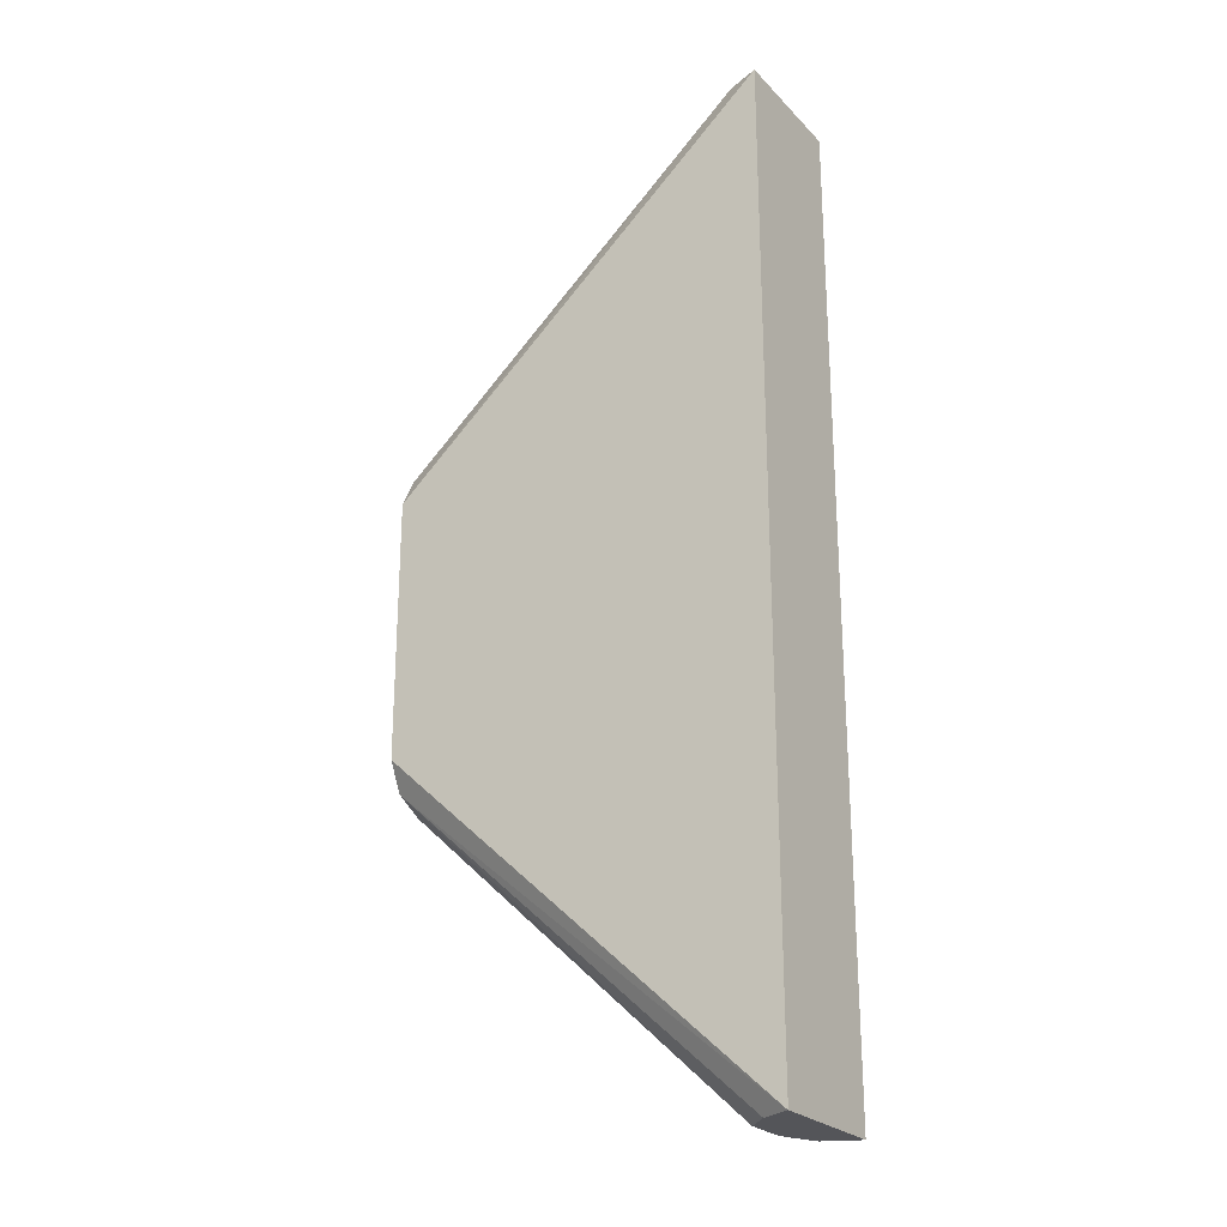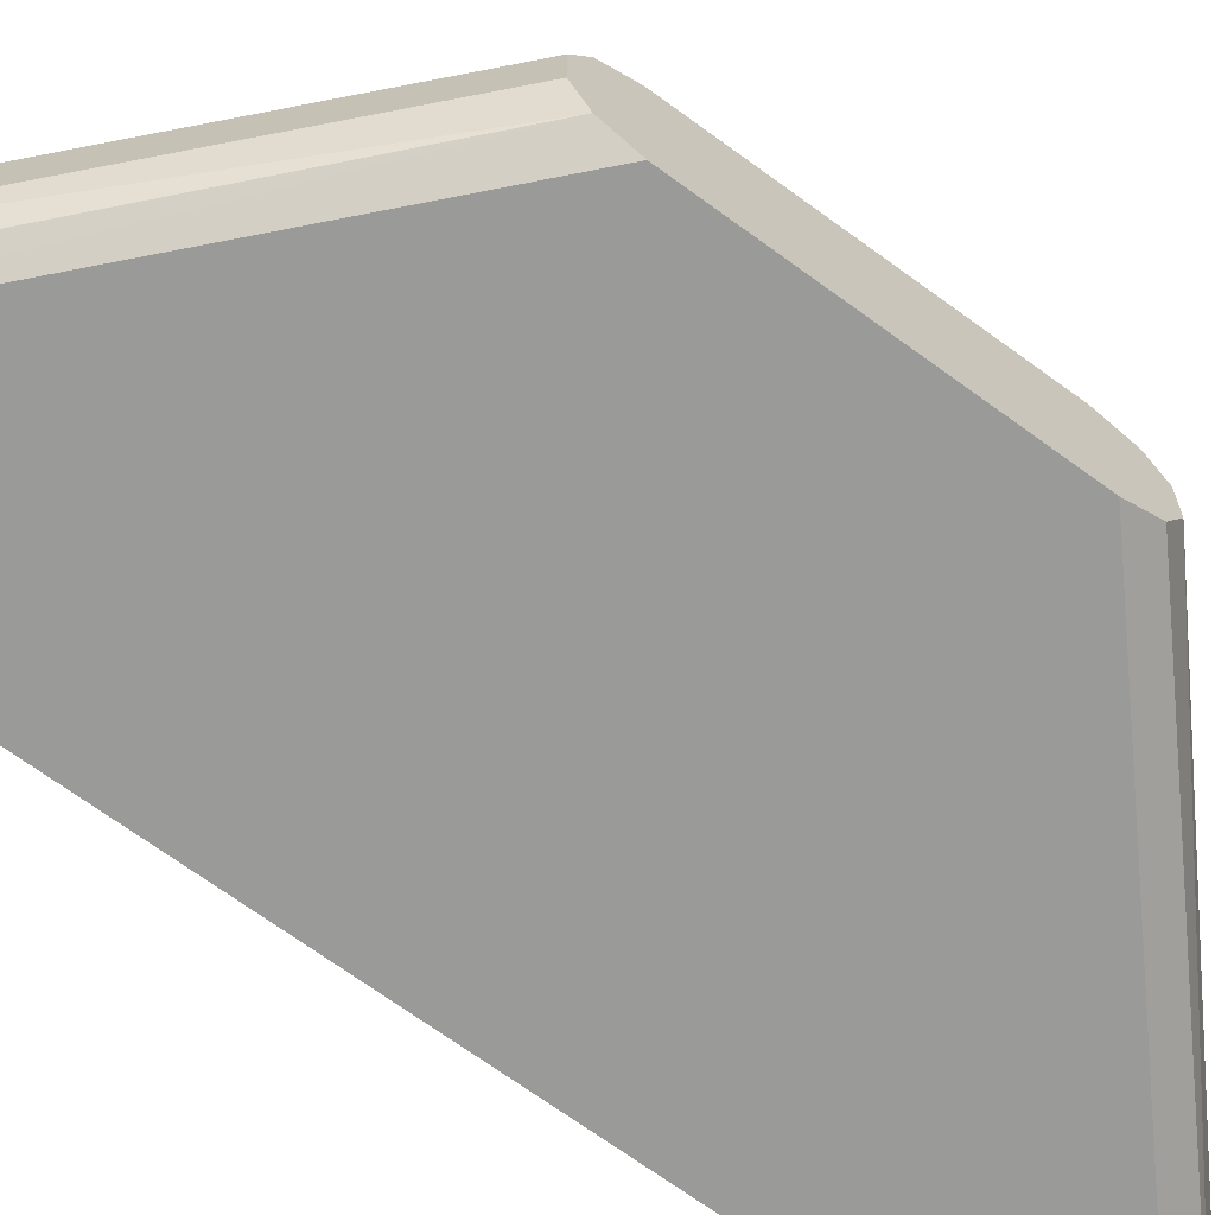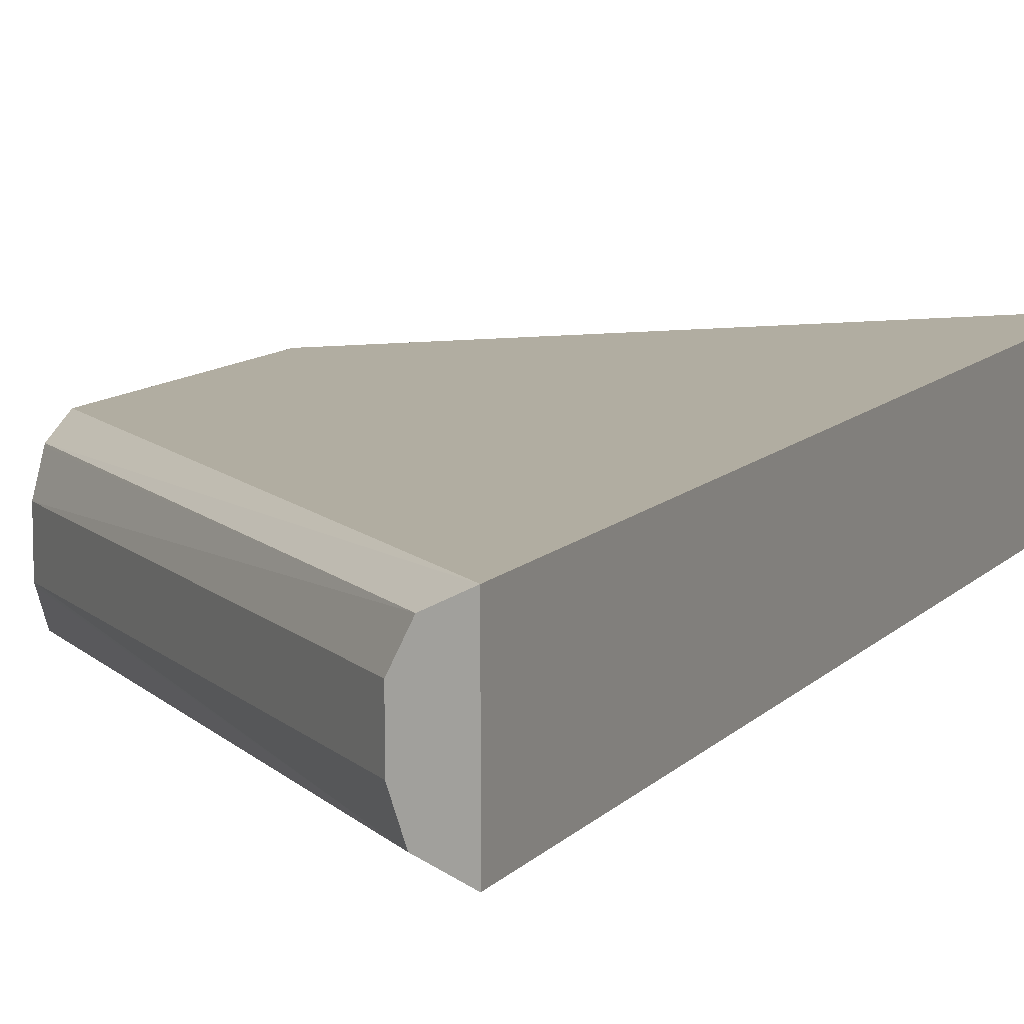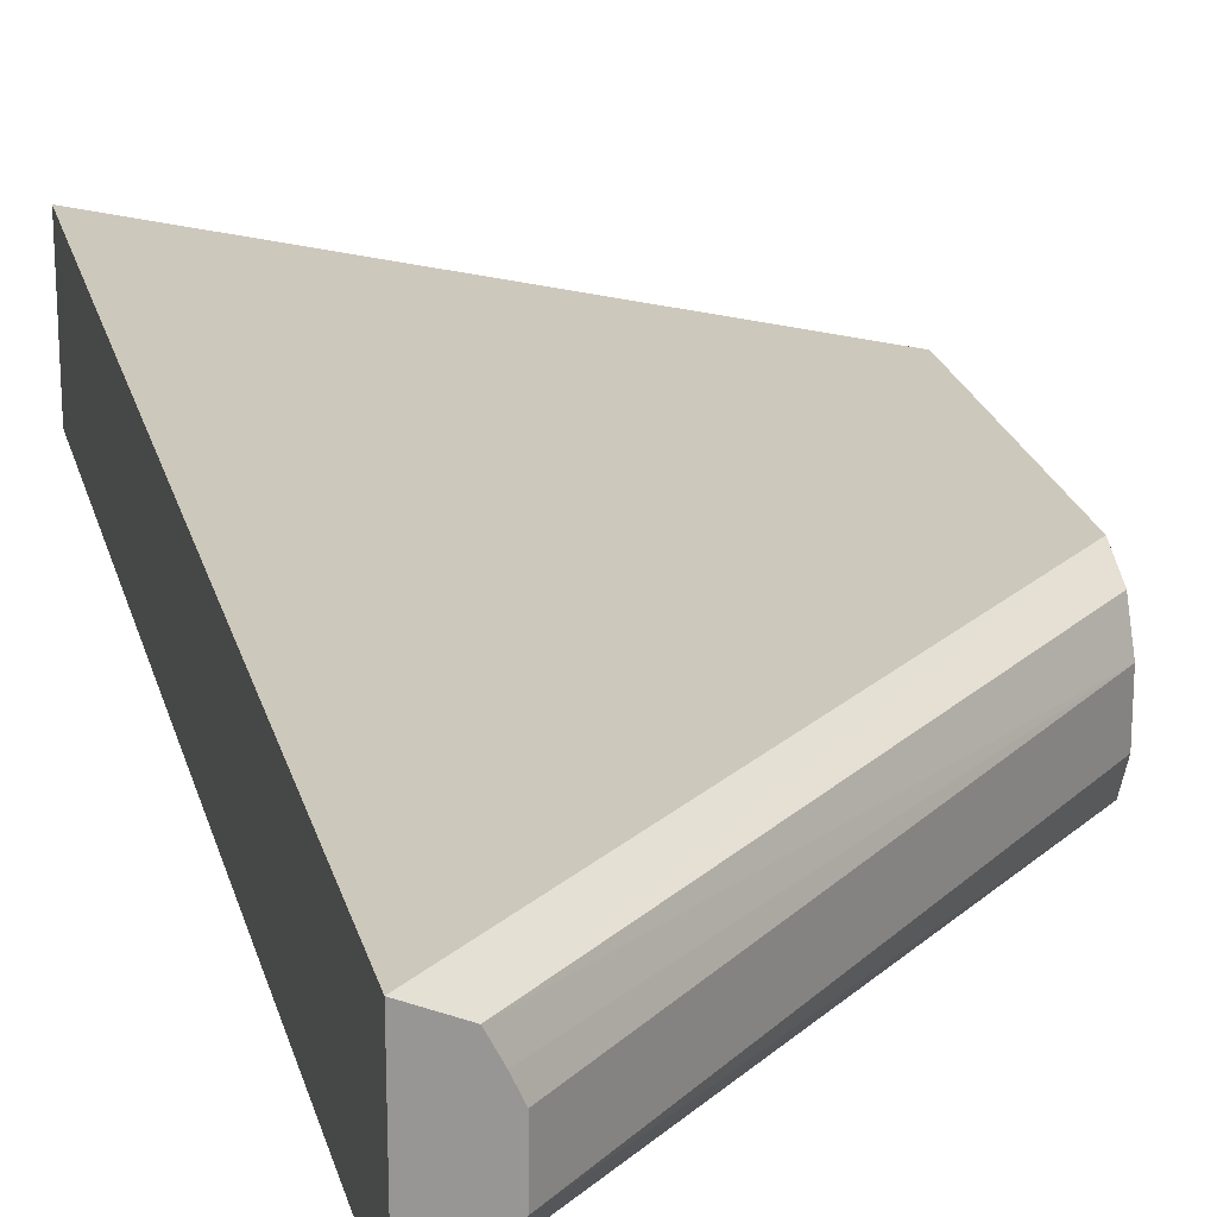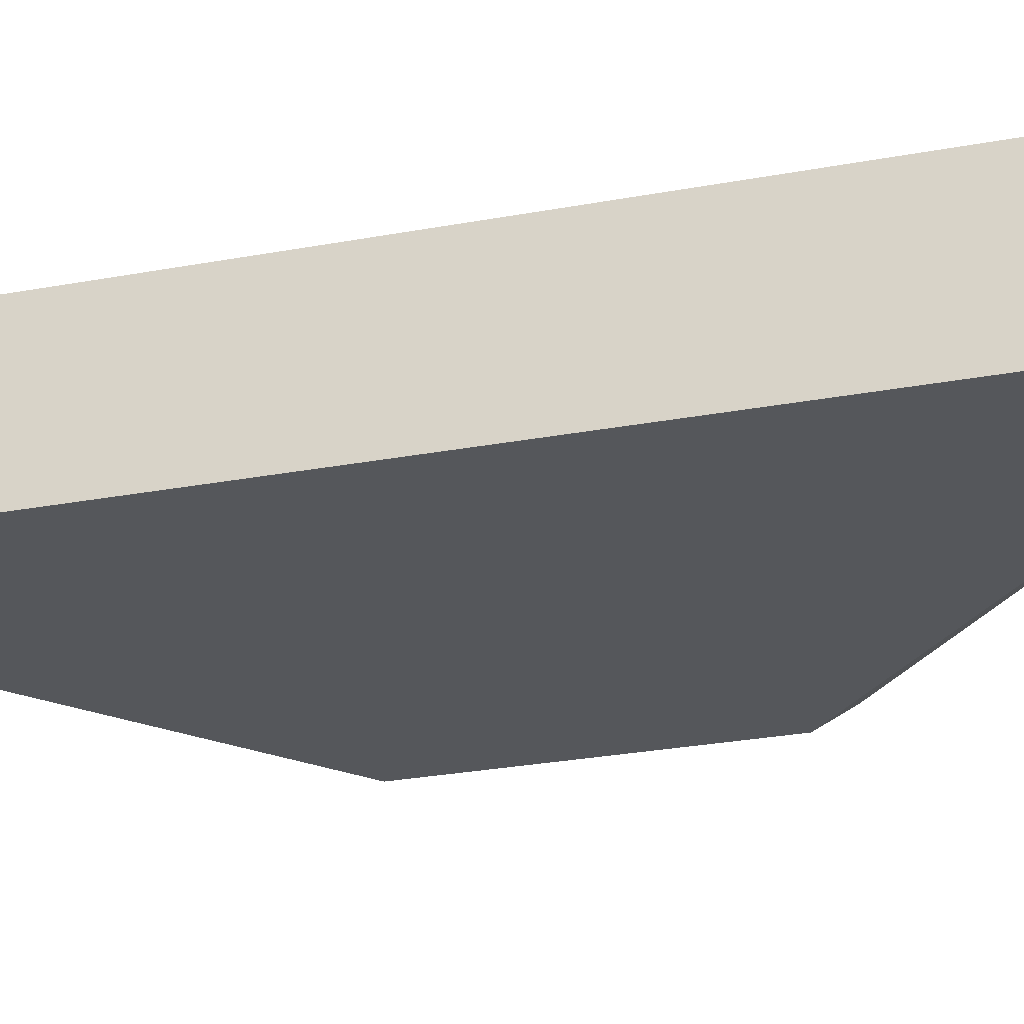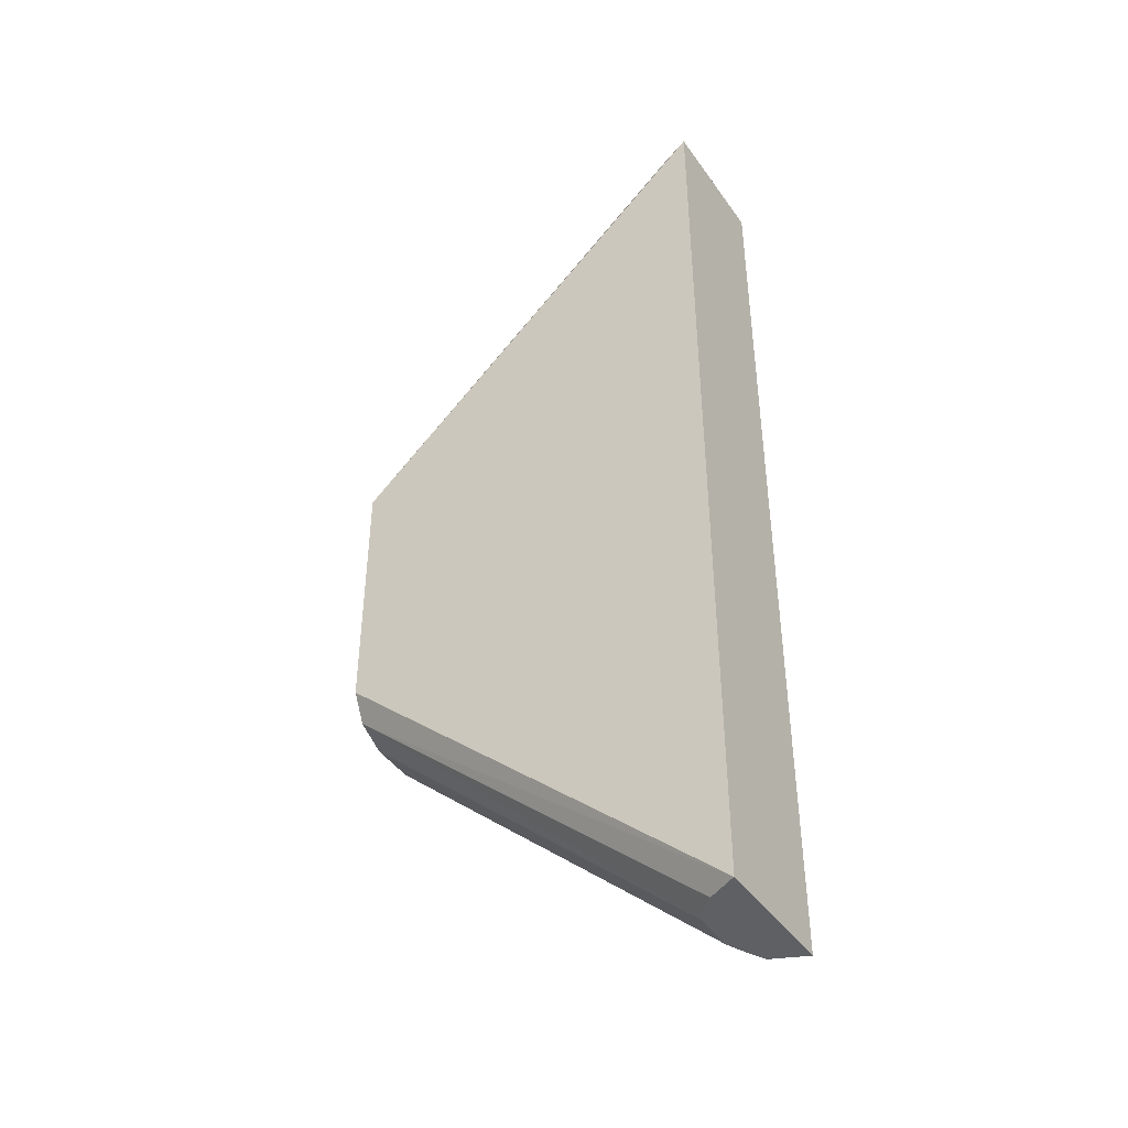
<metadata>
{"format":"obj","ext":"obj","renderer":"f3d","projection":"perspective","resolution":1024,"background":"white","views":[{"elev":-24.7,"azim":32.3,"up":"+Z"},{"elev":-69.2,"azim":-126.2,"up":"+Y"},{"elev":10.3,"azim":23.5,"up":"+Y"},{"elev":22.2,"azim":166.5,"up":"+Y"},{"elev":-26.9,"azim":106.4,"up":"+Y"},{"elev":-43.6,"azim":32.5,"up":"+Z"}]}
</metadata>
<code>
v -0.5112 -0.3786 0.06582
v -0.3746 -0.39 0.1811
v -0.3786 -0.3786 0.1811
v -0.5112 -0.3622 0.06582
v -0.5112 -0.3796 0.06535
v -0.3622 -0.3951 0.1811
v -0.5112 -0.3896 0.06034
v -0.5112 -0.3946 0.05034
v -0.5112 -0.3951 0.04937
v -0.3786 -0.3622 0.1811
v -0.3731 -0.3512 0.1811
v -0.5112 -0.3518 0.06067
v -0.3622 -0.3951 0.181
v -0.362 -0.3951 0.1811
v -0.5112 -0.3951 -0.04937
v -0.3622 -0.3457 0.1811
v -0.5112 -0.3512 0.06034
v -0.362 -0.3456 0.1811
v -0.362 -0.3951 -0.1867
v -0.5112 -0.3896 -0.06035
v -0.3622 -0.3951 -0.1867
v -0.5112 -0.346 0.05001
v -0.5112 -0.3457 0.04937
v -0.362 -0.3456 -0.1867
v -0.5112 -0.3786 -0.06582
v -0.3814 -0.3814 -0.1867
v -0.3733 -0.3895 -0.1867
v -0.3731 -0.3896 -0.1867
v -0.5112 -0.3457 -0.04937
v -0.375 -0.3514 -0.1867
v -0.5112 -0.3622 -0.06582
v -0.3814 -0.3649 -0.1867
v -0.5112 -0.3467 -0.05131
v -0.3786 -0.3587 -0.1867
v -0.5112 -0.3512 -0.06035
f 16 18 17
f 19 21 28
f 18 29 23
f 18 24 29
f 18 23 22
f 17 18 22
f 9 14 13
f 14 24 18
f 14 19 24
f 11 17 12
f 11 16 17
f 19 28 27
f 9 19 14
f 15 20 21
f 19 27 26
f 20 28 21
f 19 32 34
f 19 34 30
f 19 30 24
f 20 25 26
f 20 26 27
f 20 27 28
f 24 30 29
f 25 32 26
f 29 30 33
f 30 34 31
f 30 31 35
f 30 35 33
f 31 34 32
f 9 21 19
f 19 26 32
f 9 15 21
f 25 31 32
f 6 13 14
f 6 9 13
f 1 2 3
f 1 10 4
f 1 4 12
f 1 12 17
f 1 17 22
f 1 22 23
f 1 23 29
f 1 29 33
f 1 33 35
f 1 35 31
f 1 31 25
f 1 25 20
f 1 20 15
f 1 15 9
f 1 3 10
f 1 8 7
f 1 9 8
f 2 9 6
f 2 8 9
f 2 7 8
f 2 5 7
f 2 10 3
f 4 10 11
f 2 16 11
f 1 7 5
f 2 11 10
f 1 5 2
f 4 11 12
f 2 14 18
f 2 18 16
f 2 6 14

</code>
